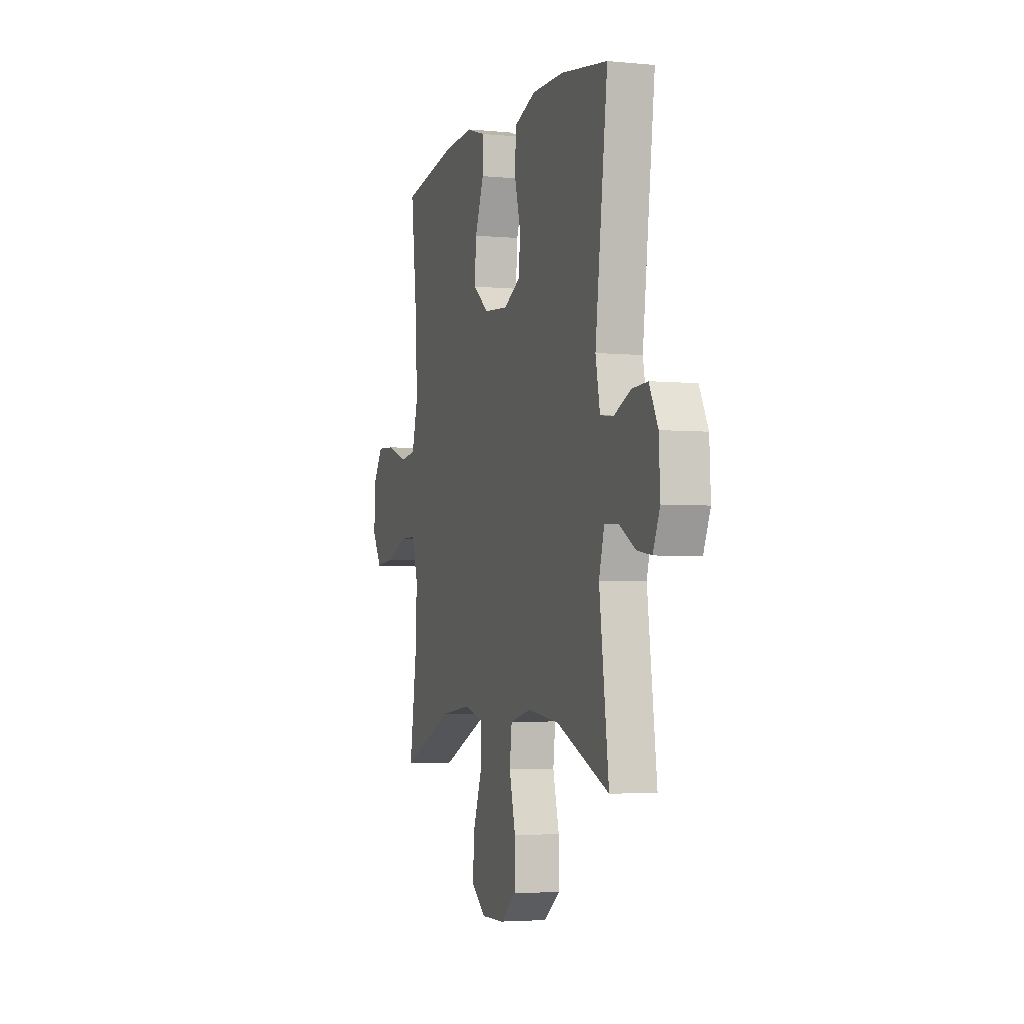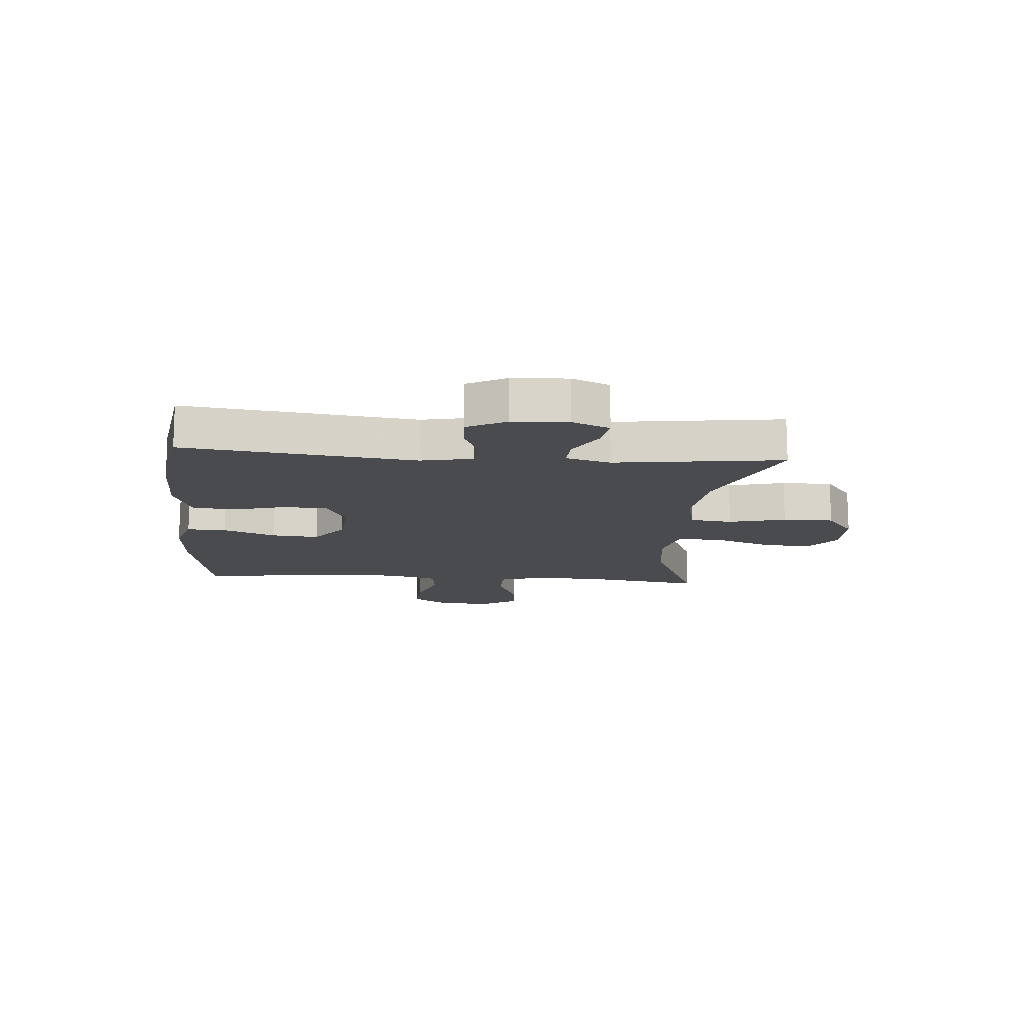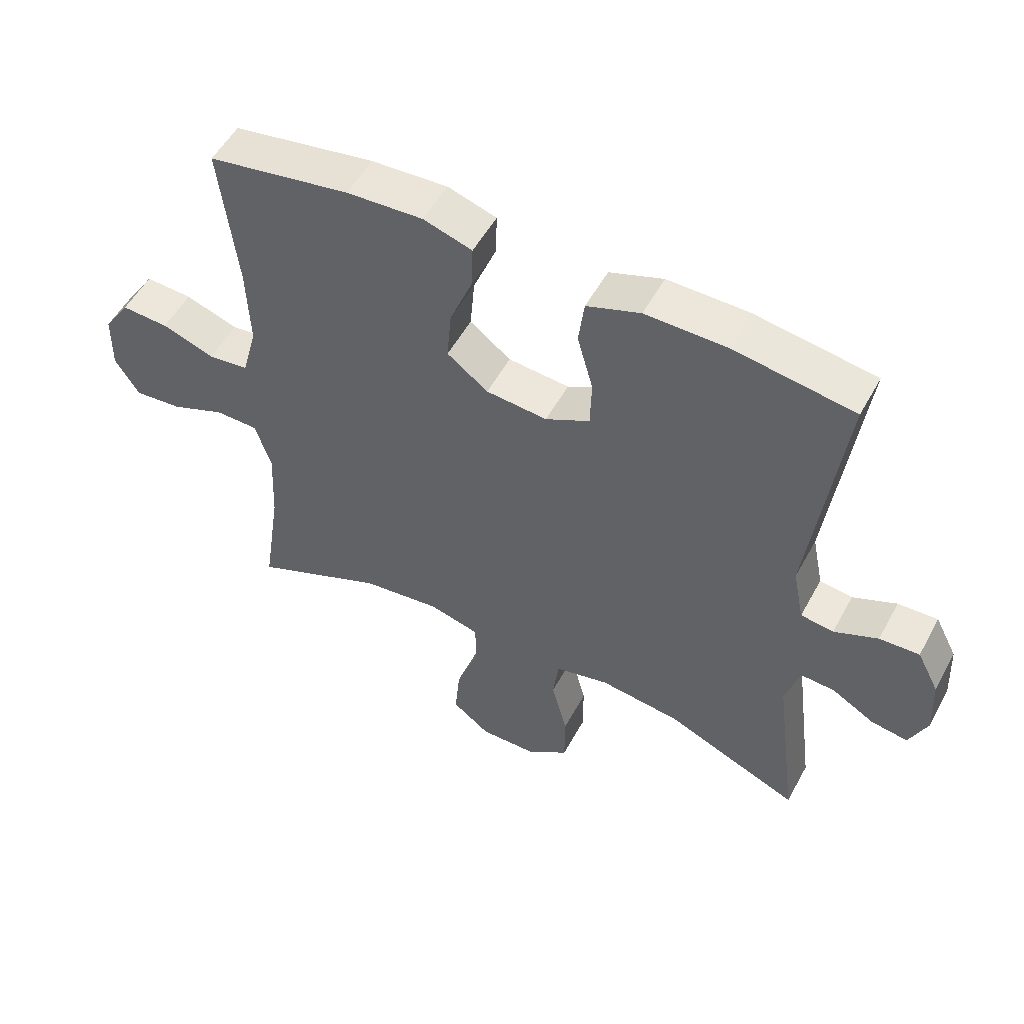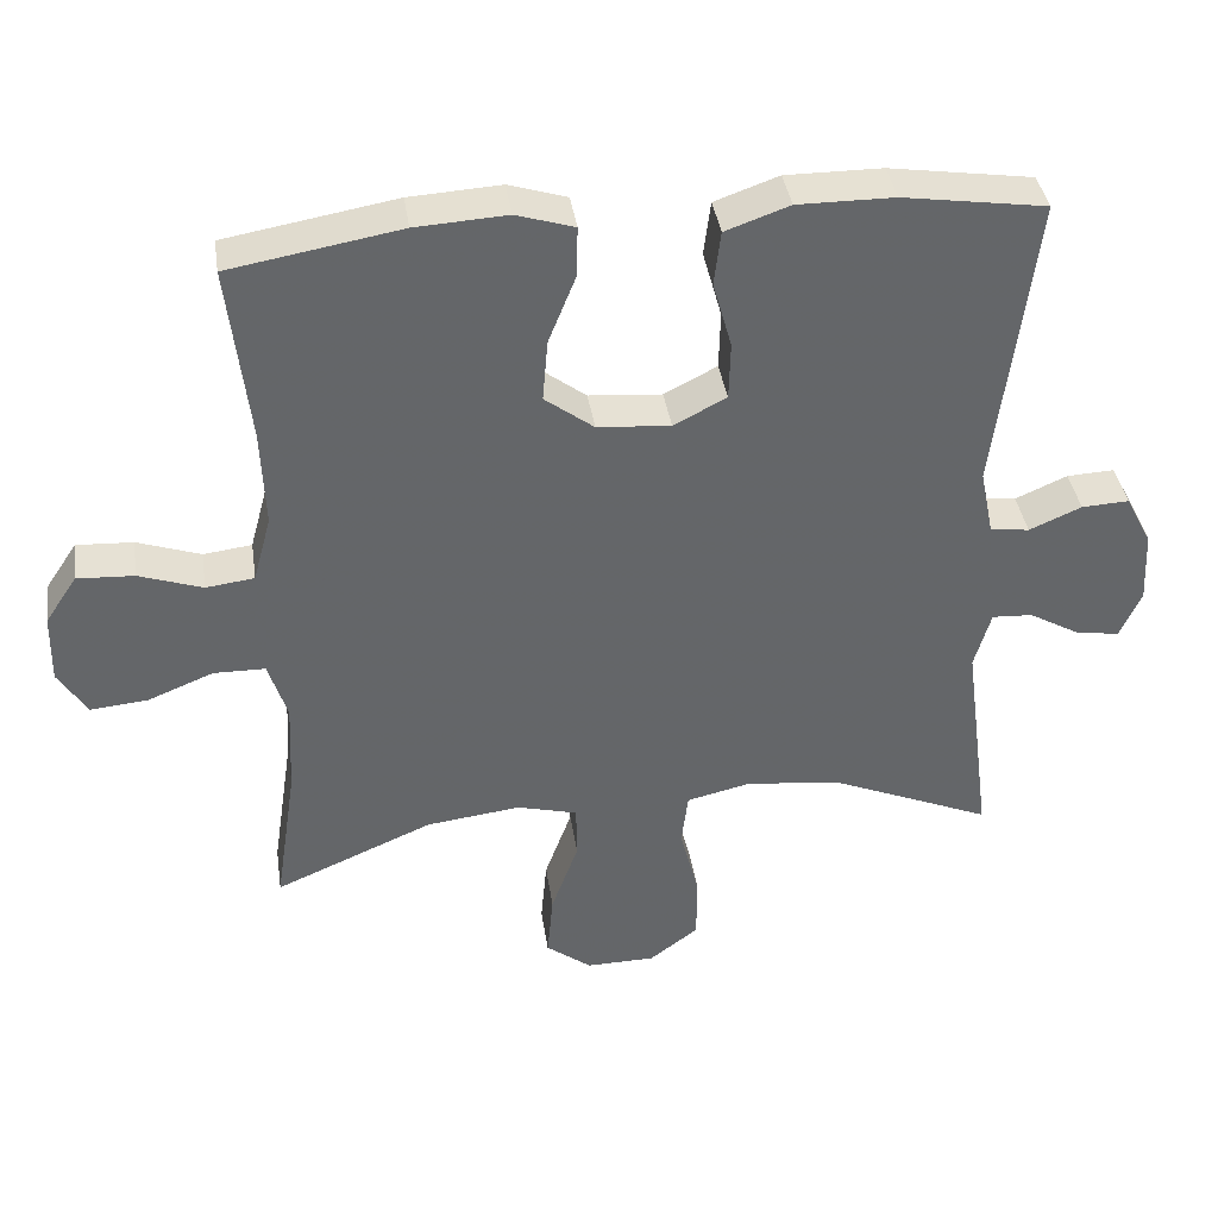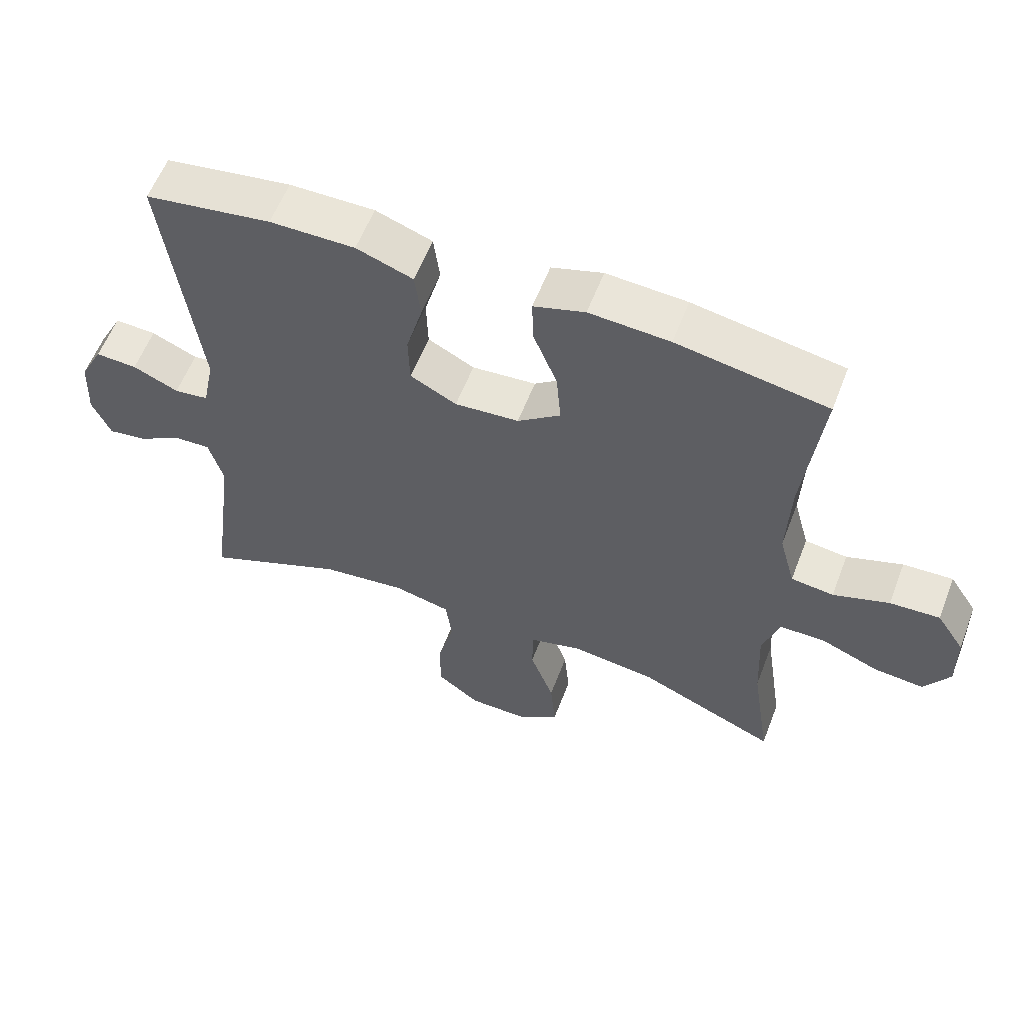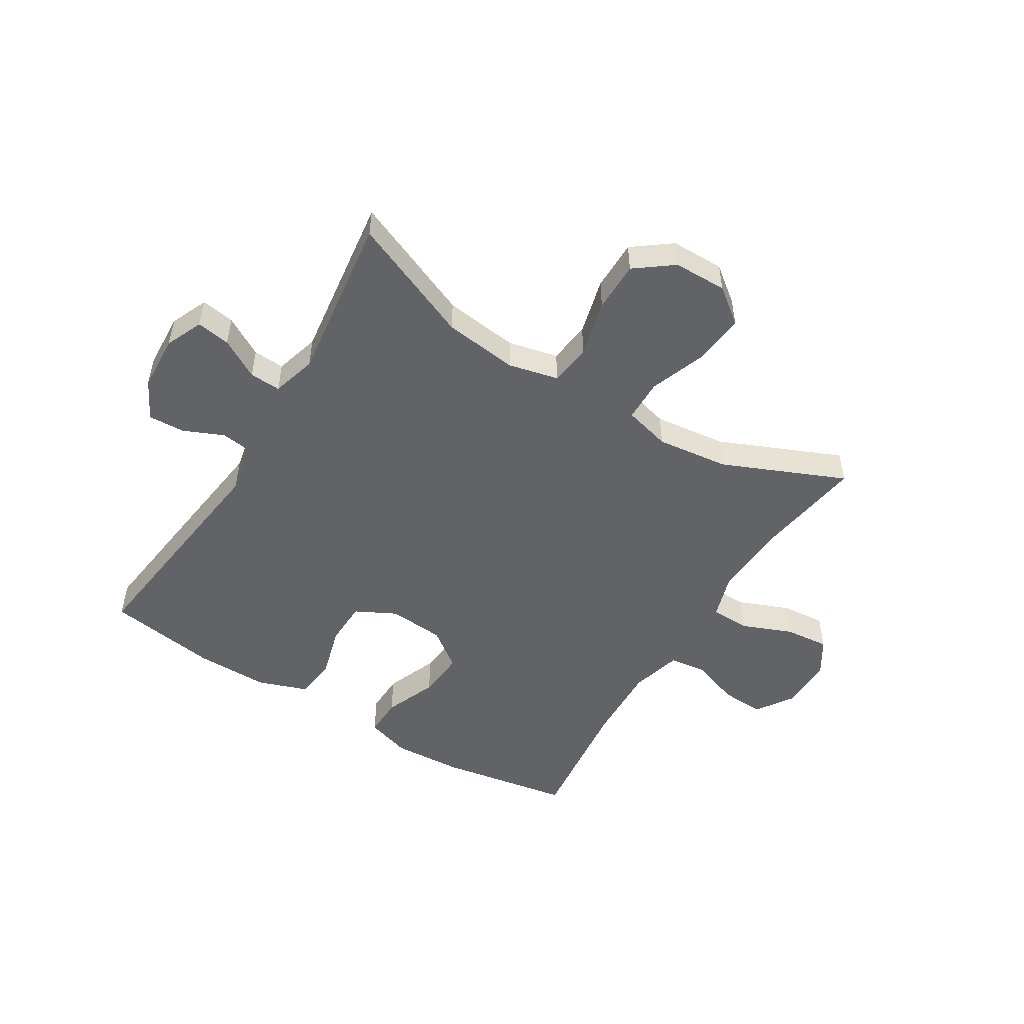
<metadata>
{"format":"obj","ext":"obj","renderer":"f3d","projection":"perspective","resolution":1024,"background":"white","views":[{"elev":-3.6,"azim":72.1,"up":"+Z"},{"elev":-13.8,"azim":85.5,"up":"+Y"},{"elev":53.1,"azim":28.1,"up":"+Z"},{"elev":38.8,"azim":-8.5,"up":"+Z"},{"elev":58.6,"azim":-159.0,"up":"+Z"},{"elev":-50.9,"azim":148.5,"up":"+Y"}]}
</metadata>
<code>
v -0.5 0.07 0.5
v -0.274 0.07 0.539
v -0.153 0.07 0.546
v -0.076 0.07 0.522
v -0.078 0.07 0.454
v -0.114 0.07 0.364
v -0.121 0.07 0.282
v -0.056 0.07 0.233
v 0.041 0.07 0.225
v 0.111 0.07 0.261
v 0.113 0.07 0.338
v 0.088 0.07 0.428
v 0.097 0.07 0.5
v 0.182 0.07 0.53
v 0.31 0.07 0.529
v 0.5 0.07 0.5
v 0.45 0.07 0.103
v 0.468 0.07 0.015
v 0.52 0.07 0.008
v 0.589 0.07 0.038
v 0.652 0.07 0.041
v 0.687 0.07 -0.026
v 0.692 0.07 -0.122
v 0.664 0.07 -0.186
v 0.606 0.07 -0.177
v 0.538 0.07 -0.138
v 0.484 0.07 -0.135
v 0.462 0.07 -0.212
v 0.5 0.07 -0.5
v 0.287 0.07 -0.41
v 0.159 0.07 -0.394
v 0.073 0.07 -0.414
v 0.064 0.07 -0.486
v 0.089 0.07 -0.584
v 0.089 0.07 -0.671
v 0.024 0.07 -0.72
v -0.068 0.07 -0.721
v -0.128 0.07 -0.675
v -0.12 0.07 -0.588
v -0.084 0.07 -0.489
v -0.085 0.07 -0.416
v -0.165 0.07 -0.395
v -0.29 0.07 -0.41
v -0.5 0.07 -0.5
v -0.471 0.07 -0.308
v -0.465 0.07 -0.184
v -0.49 0.07 -0.105
v -0.558 0.07 -0.104
v -0.645 0.07 -0.139
v -0.721 0.07 -0.146
v -0.759 0.07 -0.085
v -0.757 0.07 0.007
v -0.715 0.07 0.07
v -0.64 0.07 0.066
v -0.556 0.07 0.037
v -0.492 0.07 0.045
v -0.468 0.07 0.133
v -0.473 0.07 0.265
v -0.5 0 0.5
v -0.274 0 0.539
v -0.153 0 0.546
v -0.076 0 0.522
v -0.078 0 0.454
v -0.114 0 0.364
v -0.121 0 0.282
v -0.056 0 0.233
v 0.041 0 0.225
v 0.111 0 0.261
v 0.113 0 0.338
v 0.088 0 0.428
v 0.097 0 0.5
v 0.182 0 0.53
v 0.31 0 0.529
v 0.5 0 0.5
v 0.45 0 0.103
v 0.468 0 0.015
v 0.52 0 0.008
v 0.589 0 0.038
v 0.652 0 0.041
v 0.687 0 -0.026
v 0.692 0 -0.122
v 0.664 0 -0.186
v 0.606 0 -0.177
v 0.538 0 -0.138
v 0.484 0 -0.135
v 0.462 0 -0.212
v 0.5 0 -0.5
v 0.287 0 -0.41
v 0.159 0 -0.394
v 0.073 0 -0.414
v 0.064 0 -0.486
v 0.089 0 -0.584
v 0.089 0 -0.671
v 0.024 0 -0.72
v -0.068 0 -0.721
v -0.128 0 -0.675
v -0.12 0 -0.588
v -0.084 0 -0.489
v -0.085 0 -0.416
v -0.165 0 -0.395
v -0.29 0 -0.41
v -0.5 0 -0.5
v -0.471 0 -0.308
v -0.465 0 -0.184
v -0.49 0 -0.105
v -0.558 0 -0.104
v -0.645 0 -0.139
v -0.721 0 -0.146
v -0.759 0 -0.085
v -0.757 0 0.007
v -0.715 0 0.07
v -0.64 0 0.066
v -0.556 0 0.037
v -0.492 0 0.045
v -0.468 0 0.133
v -0.473 0 0.265
f 52 53 54 55
f 52 55 56
f 51 52 56
f 48 49 50 51
f 47 48 51 56
f 46 47 56 57
f 43 44 45
f 42 43 45 46
f 41 42 46 57
f 37 38 39 40
f 37 40 41
f 36 37 41
f 33 34 35 36
f 32 33 36 41
f 31 32 41 57
f 28 29 30
f 27 28 30 31
f 23 24 25 26
f 23 26 27
f 22 23 27
f 19 20 21 22
f 18 19 22 27
f 17 18 27 31
f 11 12 13 14
f 10 11 14 15
f 3 4 5 6
f 3 6 7
f 58 1 2 3
f 58 3 7
f 57 58 7 8
f 31 57 8 9
f 17 31 9 10
f 10 15 16 17
f 113 112 111 110
f 114 113 110
f 114 110 109
f 109 108 107 106
f 114 109 106 105
f 115 114 105 104
f 103 102 101
f 104 103 101 100
f 115 104 100 99
f 98 97 96 95
f 99 98 95
f 99 95 94
f 94 93 92 91
f 99 94 91 90
f 115 99 90 89
f 88 87 86
f 89 88 86 85
f 84 83 82 81
f 85 84 81
f 85 81 80
f 80 79 78 77
f 85 80 77 76
f 89 85 76 75
f 72 71 70 69
f 73 72 69 68
f 64 63 62 61
f 65 64 61
f 61 60 59 116
f 65 61 116
f 66 65 116 115
f 67 66 115 89
f 68 67 89 75
f 75 74 73 68
f 1 59 60 2
f 2 60 61 3
f 3 61 62 4
f 4 62 63 5
f 5 63 64 6
f 6 64 65 7
f 7 65 66 8
f 8 66 67 9
f 9 67 68 10
f 10 68 69 11
f 11 69 70 12
f 12 70 71 13
f 13 71 72 14
f 14 72 73 15
f 15 73 74 16
f 16 74 75 17
f 17 75 76 18
f 18 76 77 19
f 19 77 78 20
f 20 78 79 21
f 21 79 80 22
f 22 80 81 23
f 23 81 82 24
f 24 82 83 25
f 25 83 84 26
f 26 84 85 27
f 27 85 86 28
f 28 86 87 29
f 29 87 88 30
f 30 88 89 31
f 31 89 90 32
f 32 90 91 33
f 33 91 92 34
f 34 92 93 35
f 35 93 94 36
f 36 94 95 37
f 37 95 96 38
f 38 96 97 39
f 39 97 98 40
f 40 98 99 41
f 41 99 100 42
f 42 100 101 43
f 43 101 102 44
f 44 102 103 45
f 45 103 104 46
f 46 104 105 47
f 47 105 106 48
f 48 106 107 49
f 49 107 108 50
f 50 108 109 51
f 51 109 110 52
f 52 110 111 53
f 53 111 112 54
f 54 112 113 55
f 55 113 114 56
f 56 114 115 57
f 57 115 116 58
f 58 116 59 1

</code>
